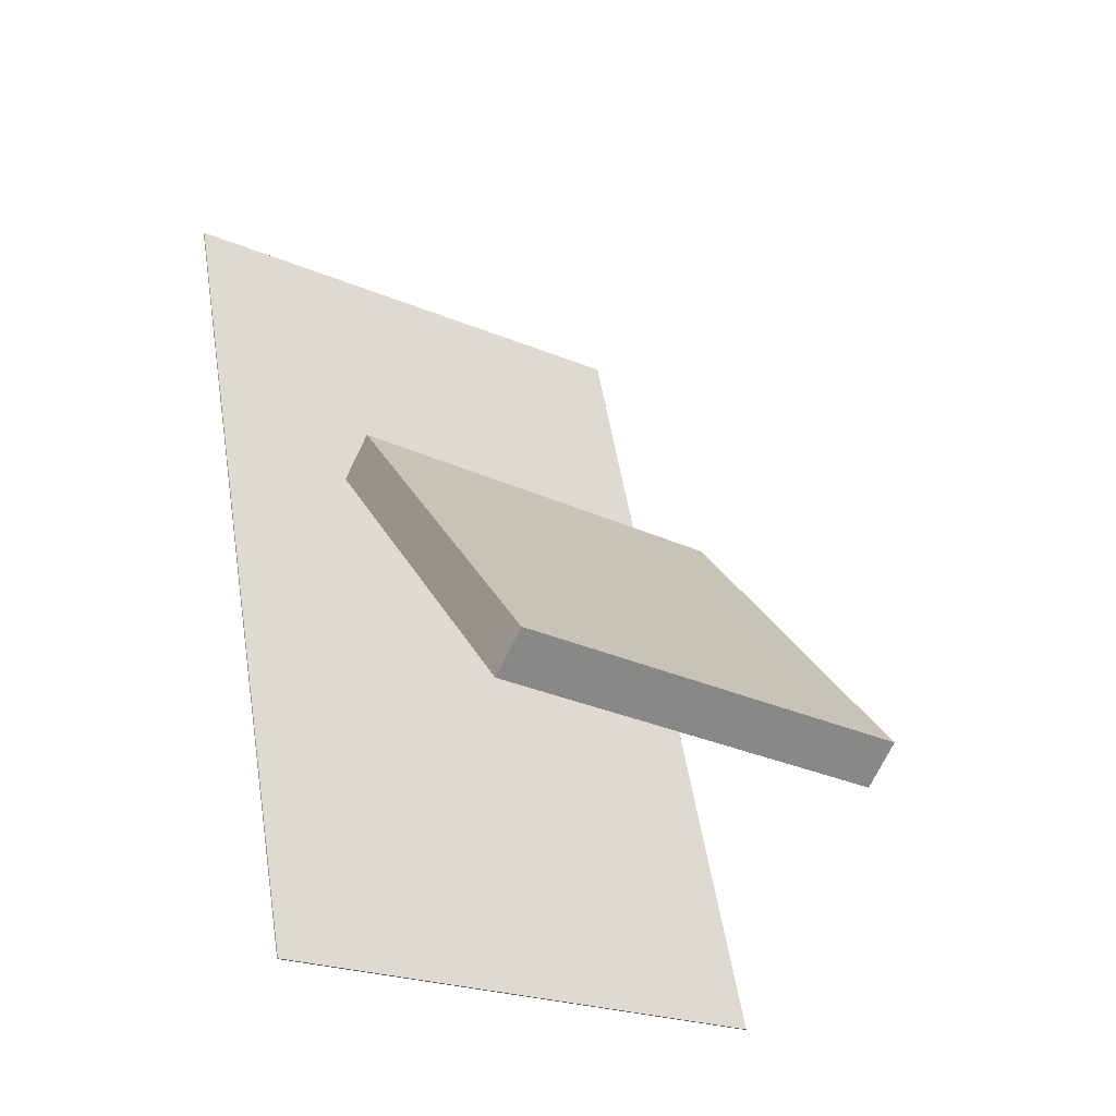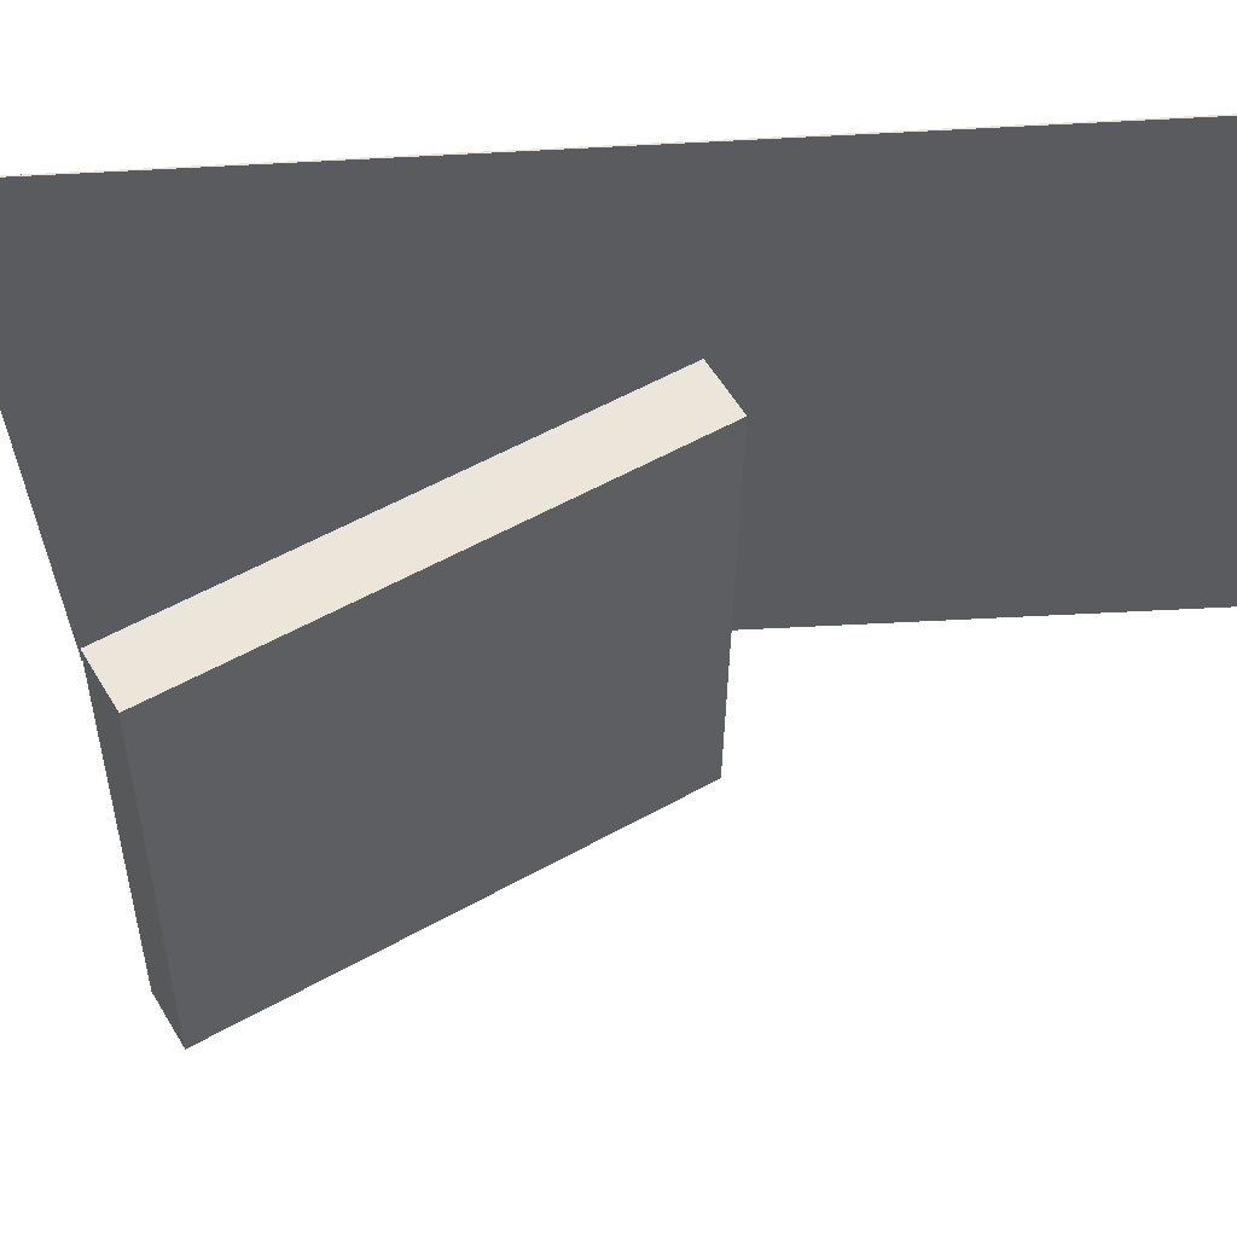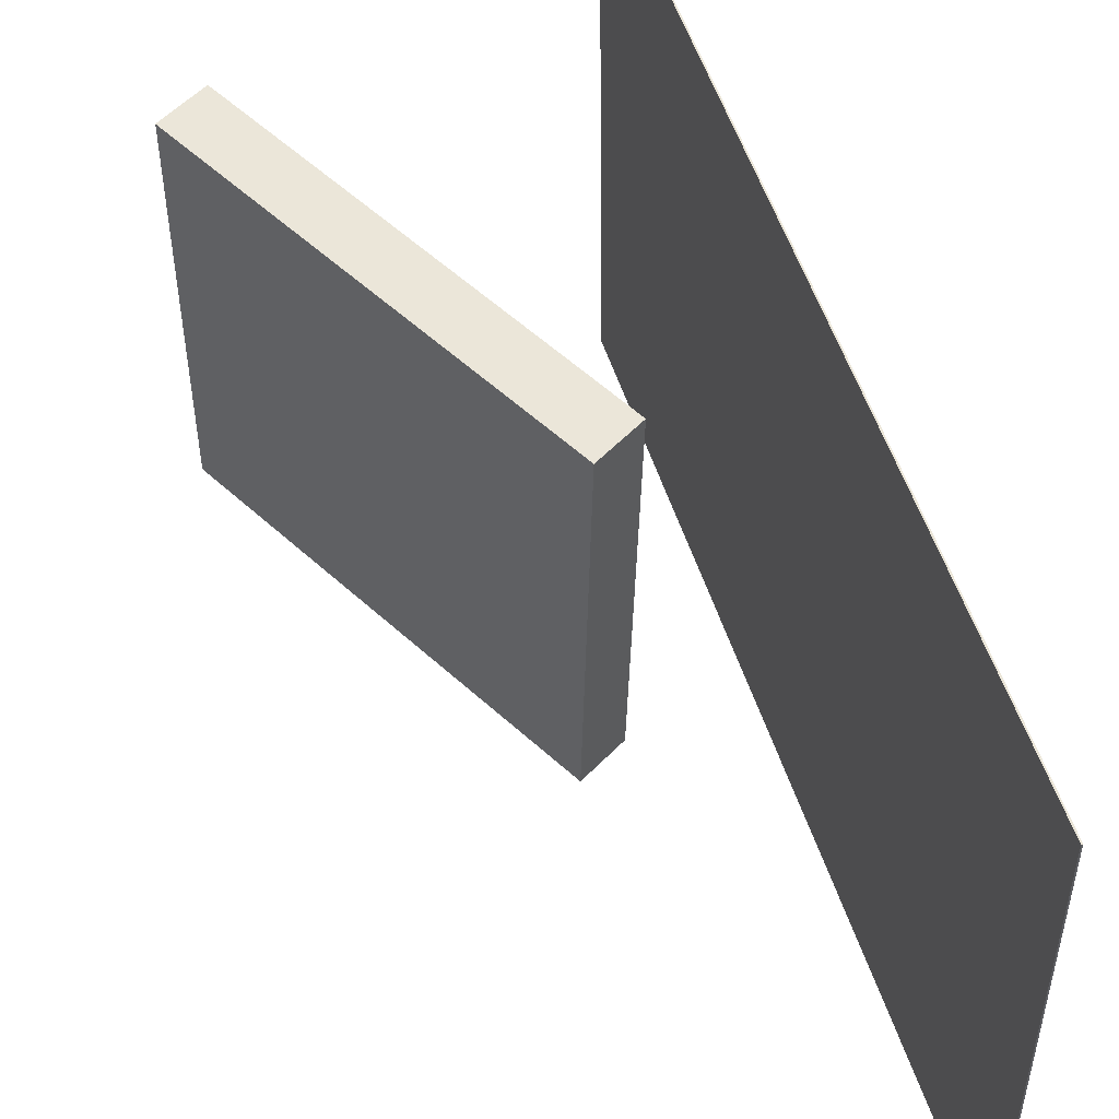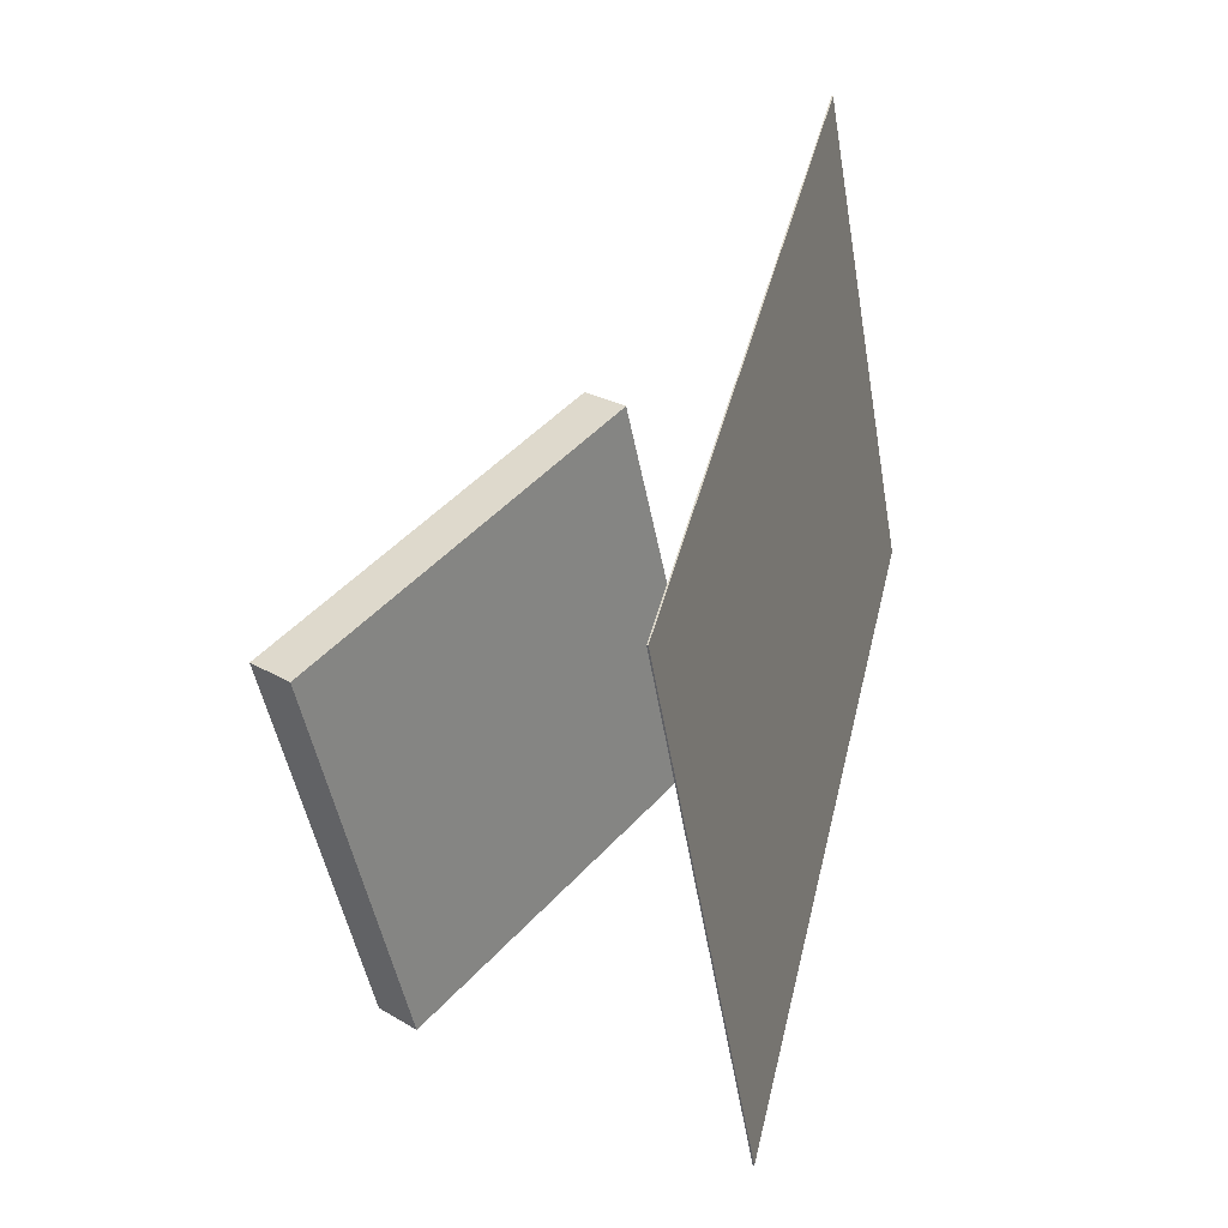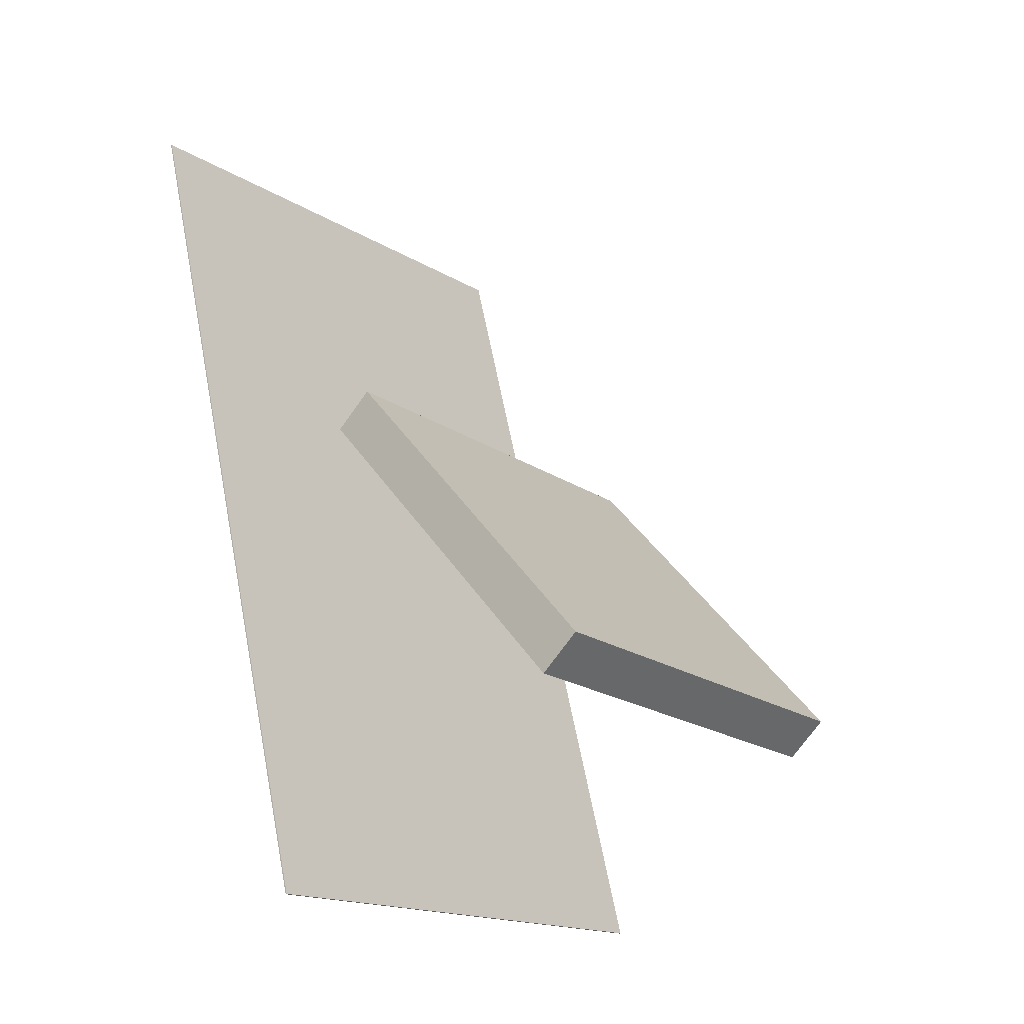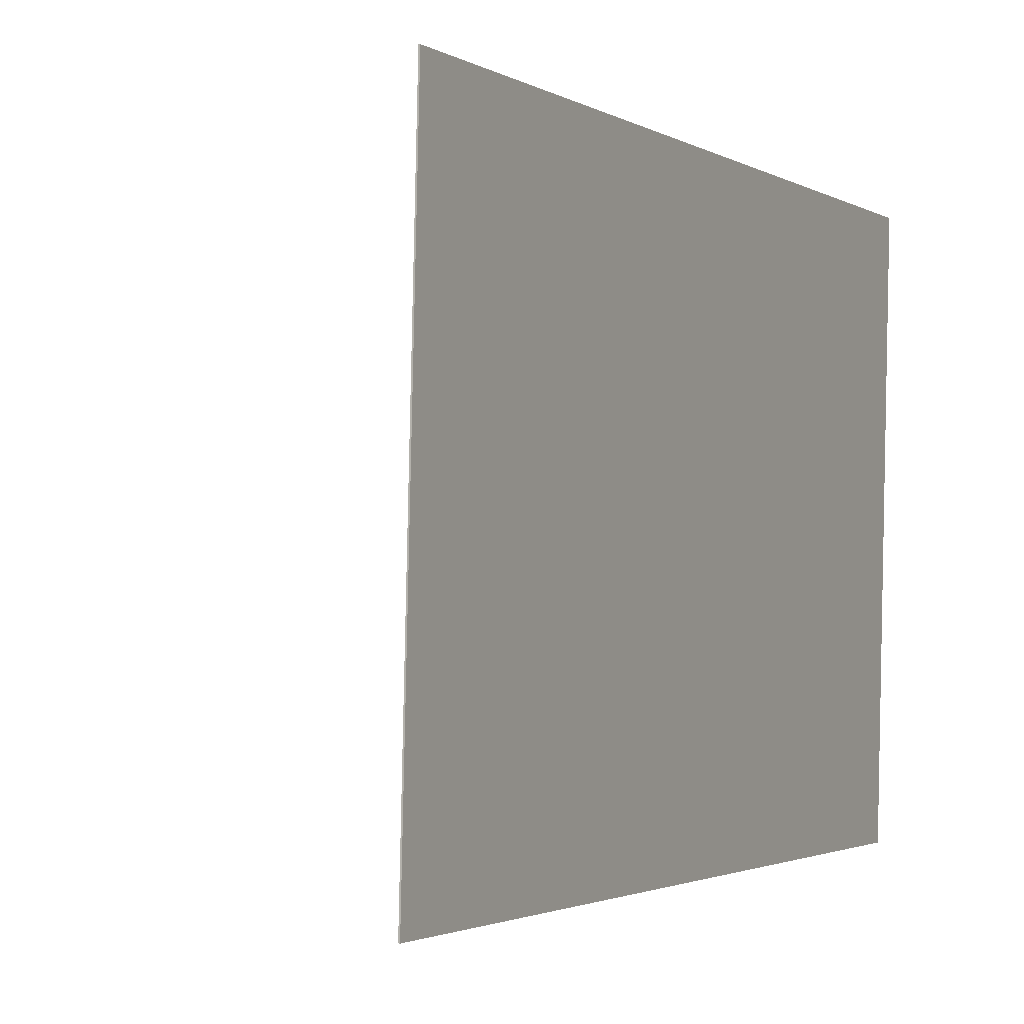
<metadata>
{"format":"obj","ext":"obj","renderer":"f3d","projection":"perspective","resolution":1024,"background":"white","views":[{"elev":-26.7,"azim":53.6,"up":"+Y"},{"elev":57.2,"azim":100.7,"up":"+Z"},{"elev":56.3,"azim":174.5,"up":"+Z"},{"elev":-51.6,"azim":-169.8,"up":"+Y"},{"elev":-19.6,"azim":38.9,"up":"+Y"},{"elev":0.9,"azim":-141.6,"up":"+Z"}]}
</metadata>
<code>
v -0.04076 -0.3742 -0.2882
v -0.03686 -0.3969 0.2206
v -0.04198 -0.3745 -0.2882
v -0.03807 -0.3972 0.2206
v -0.2136 0.4244 -0.2512
v -0.2097 0.4017 0.2576
v -0.2148 0.4241 -0.2513
v -0.2109 0.4014 0.2576
f 1.0 7.0 5.0
f 1.0 3.0 7.0
f 1.0 4.0 3.0
f 1.0 2.0 4.0
f 3.0 8.0 7.0
f 3.0 4.0 8.0
f 5.0 7.0 8.0
f 5.0 8.0 6.0
f 1.0 5.0 6.0
f 1.0 6.0 2.0
f 2.0 6.0 8.0
f 2.0 8.0 4.0
v 0.2403 -0.2397 -0.192
v 0.2348 -0.2356 0.1957
v -0.01295 0.04847 -0.1987
v -0.01852 0.05263 0.189
v 0.2749 -0.2093 -0.1918
v 0.2693 -0.2052 0.1959
v 0.02164 0.07888 -0.1986
v 0.01607 0.08304 0.1891
f 9.0 15.0 13.0
f 9.0 11.0 15.0
f 9.0 12.0 11.0
f 9.0 10.0 12.0
f 11.0 16.0 15.0
f 11.0 12.0 16.0
f 13.0 15.0 16.0
f 13.0 16.0 14.0
f 9.0 13.0 14.0
f 9.0 14.0 10.0
f 10.0 14.0 16.0
f 10.0 16.0 12.0

</code>
